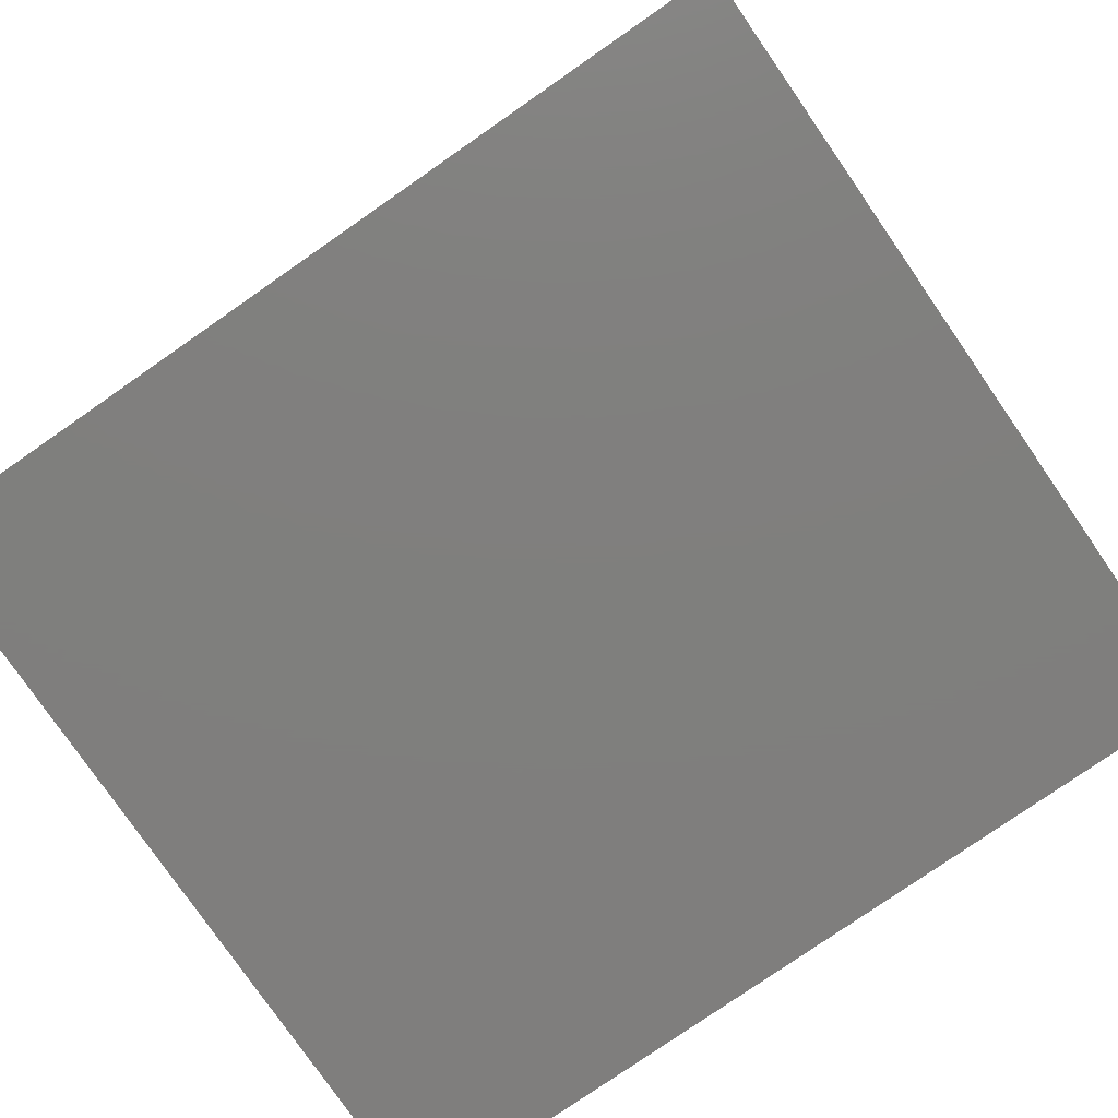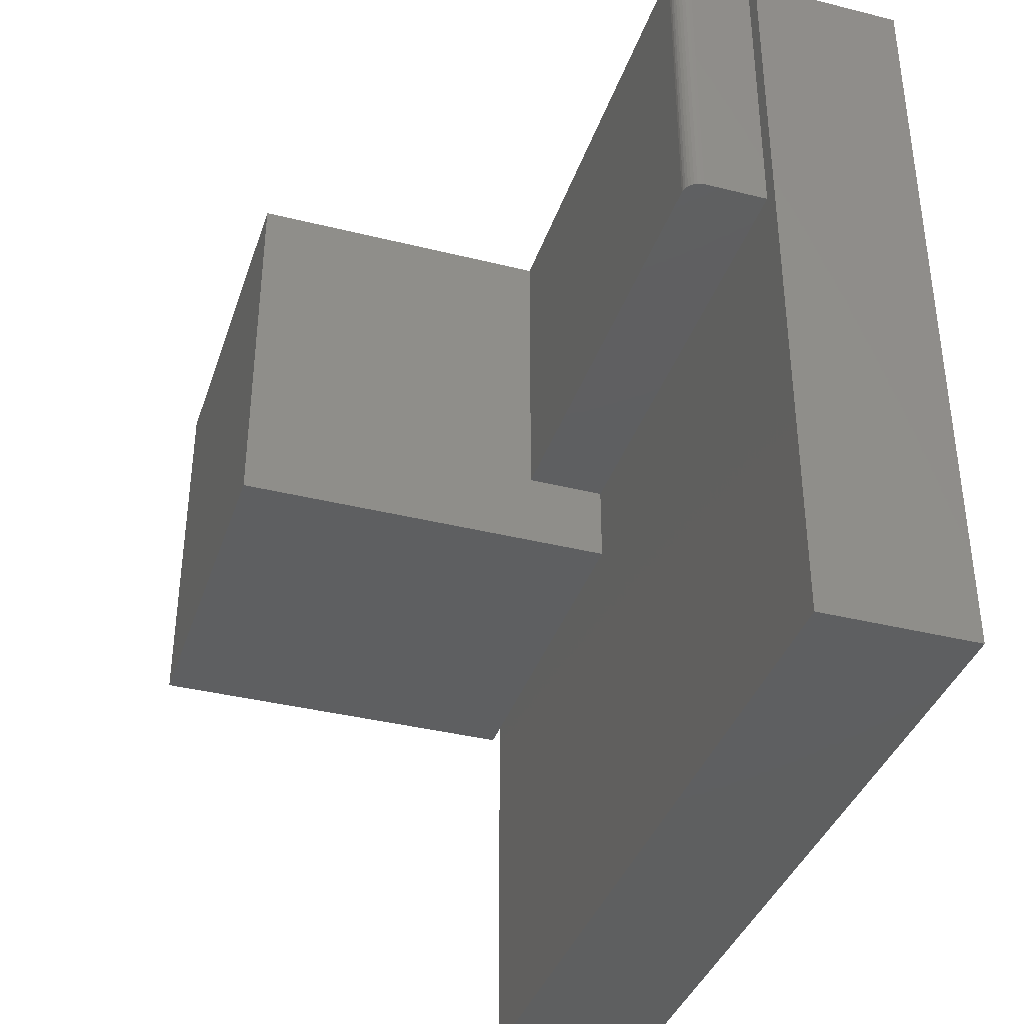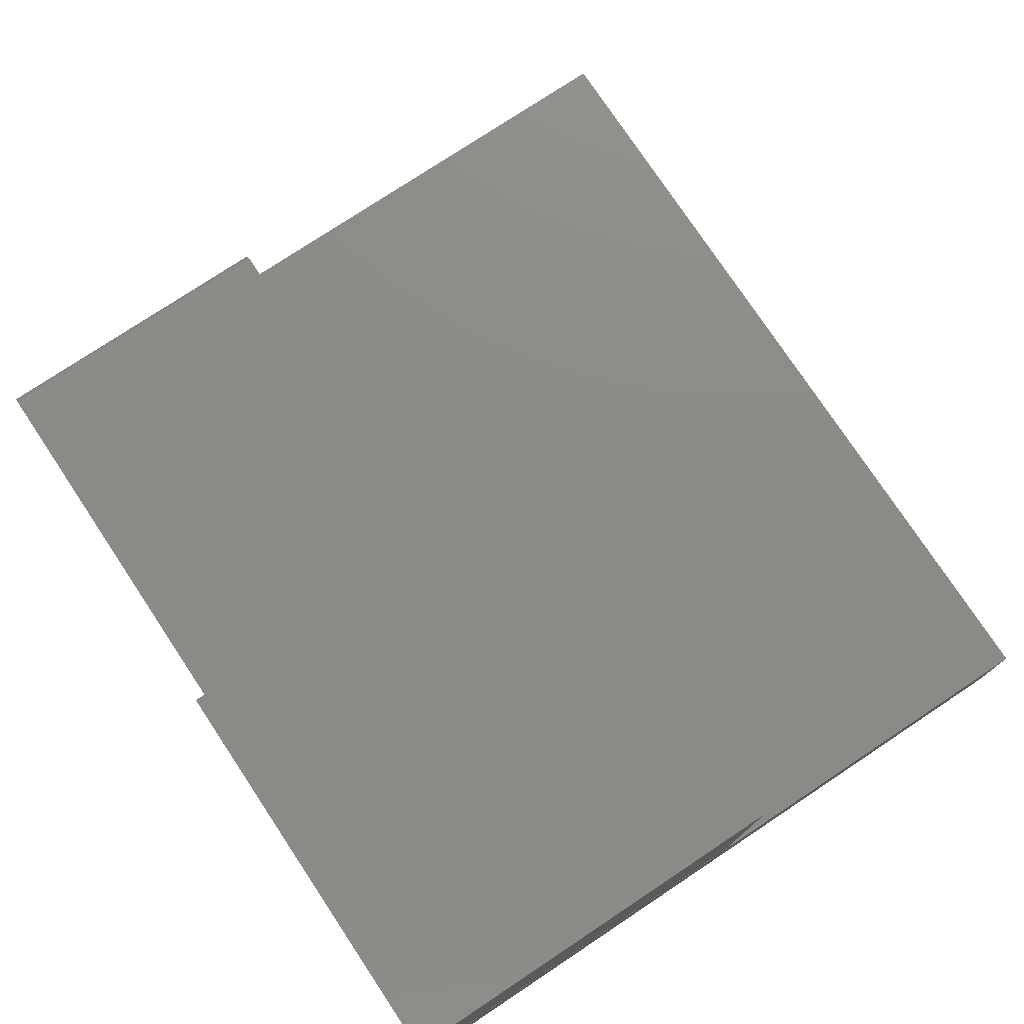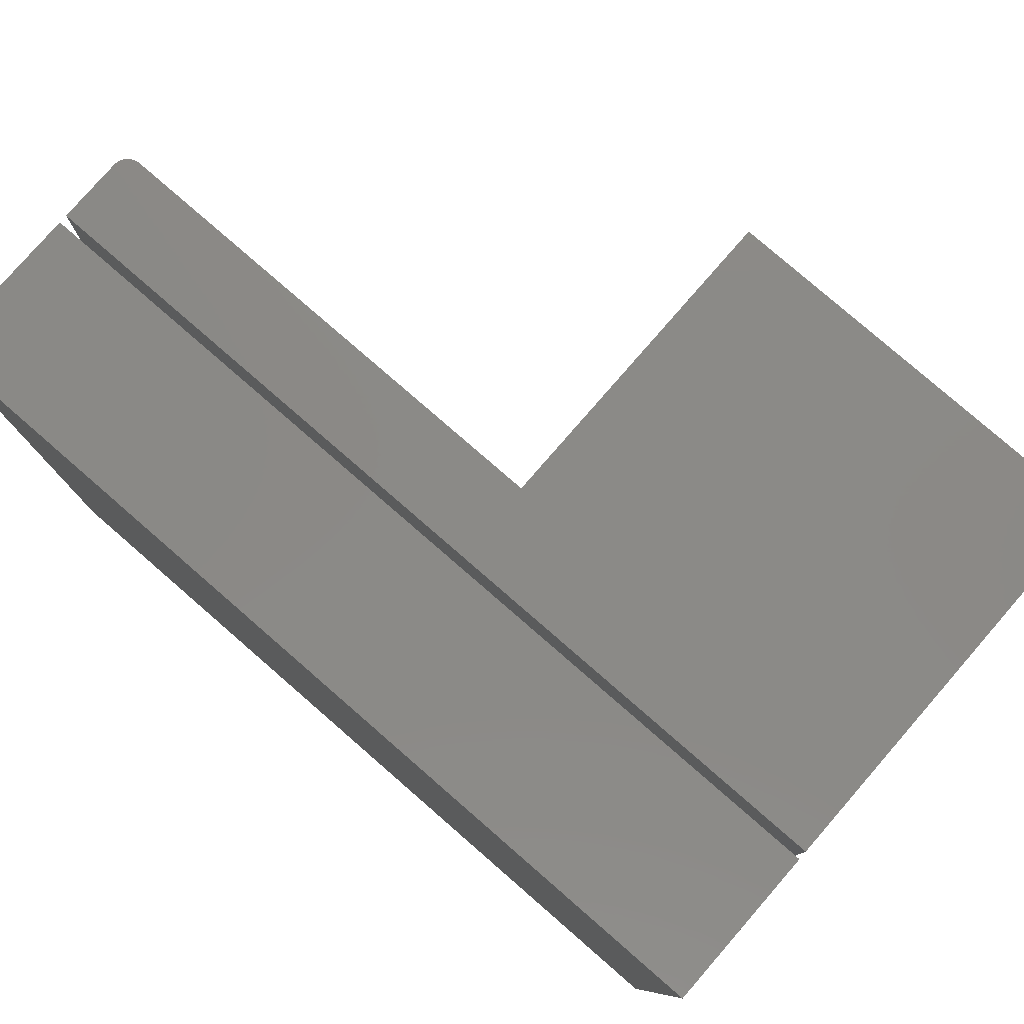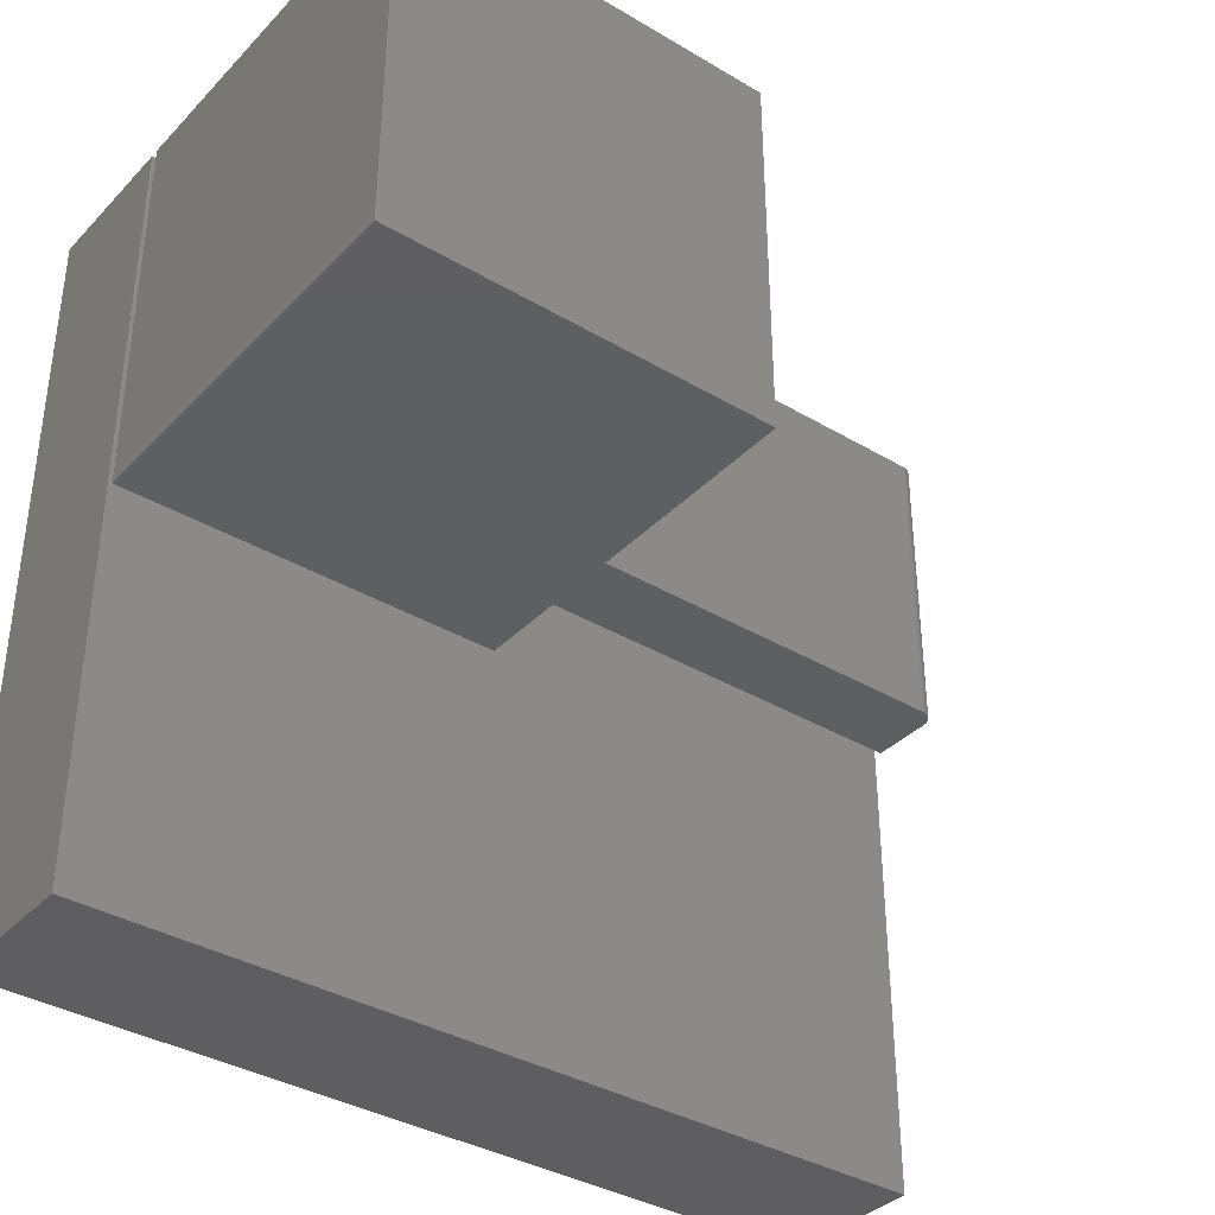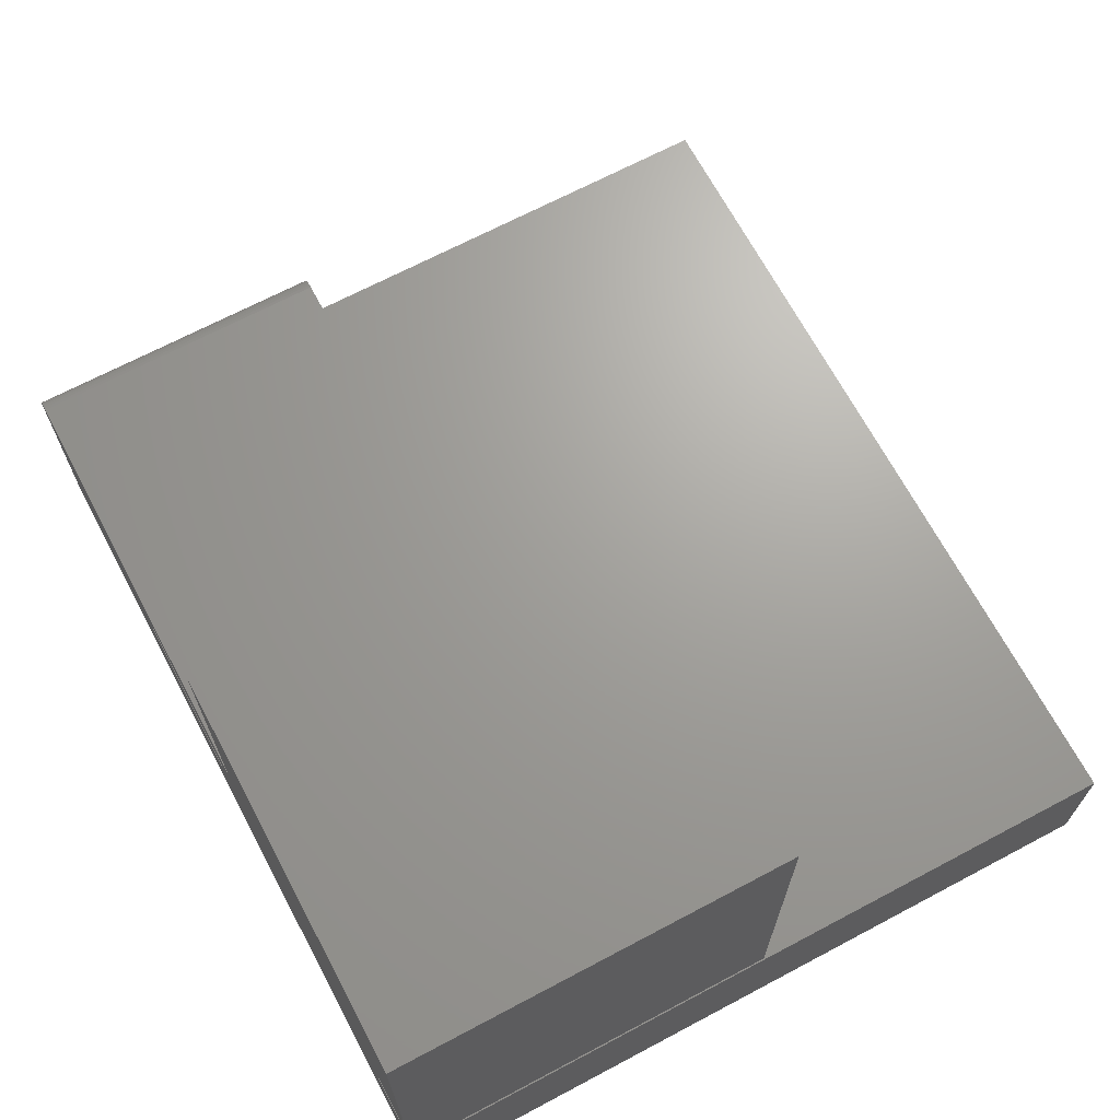
<metadata>
{"format":"stl","ext":"stl","renderer":"f3d","projection":"perspective","resolution":1024,"background":"white","views":[{"elev":-79.0,"azim":-145.3,"up":"+Z"},{"elev":-37.6,"azim":72.3,"up":"+Y"},{"elev":76.8,"azim":-123.6,"up":"+Z"},{"elev":79.3,"azim":-139.0,"up":"+Y"},{"elev":-36.6,"azim":-37.6,"up":"+Y"},{"elev":68.2,"azim":-118.0,"up":"+Z"}]}
</metadata>
<code>
# stl→obj: 42 verts, 76 faces
v 0.4071 -0.2969 0.1518
v 0.4044 -0.2969 0.1533
v 0.4015 -0.2969 0.1541
v 0.4141 -0.2969 0.1388
v -0.03906 -0.2969 0.07812
v 0.4141 -0.2969 0.07812
v -0.03906 -0.2969 0.1531
v 0.4138 -0.2969 0.1419
v 0.4129 -0.2969 0.1448
v 0.4114 -0.2969 0.1475
v 0.4095 -0.2969 0.1499
v 0.3984 -0.2969 0.1544
v -0.03906 -0.2969 0.1544
v 0.3984 4.934e-17 0.1544
v -0.03906 2.505e-17 0.1544
v 0.4141 4.597e-17 0.07812
v 0.4141 4.934e-17 0.1388
v -0.4141 1.275e-33 0.07812
v 0.4095 4.97e-17 0.1499
v 0.4015 4.949e-17 0.1541
v 0.4044 4.961e-17 0.1533
v 0.4071 4.967e-17 0.1518
v 0.4114 4.967e-17 0.1475
v 0.4129 4.961e-17 0.1448
v 0.4138 4.949e-17 0.1419
v -0.4141 2.082e-17 0.4531
v -0.03906 4.163e-17 0.4531
v -0.4141 -0.375 0.4531
v -0.4141 -0.375 0.07812
v -0.03906 -0.375 0.07812
v -0.03906 -0.375 0.1531
v -0.03906 -0.375 0.4531
v 0.4141 -0.75 -0.07812
v 0.4141 -0.75 0.07007
v -0.4141 -0.75 -0.07812
v -0.03923 -0.75 0.07007
v -0.4141 -0.75 0.07007
v -0.4141 8.226e-18 0.07007
v -0.03923 2.903e-17 0.07007
v -0.4141 0 -0.07812
v 0.4141 5.42e-17 0.07007
v 0.4141 4.597e-17 -0.07812
f 1 2 3
f 4 5 6
f 7 5 4
f 7 4 8
f 7 8 9
f 7 9 10
f 7 10 11
f 7 11 1
f 7 1 3
f 7 3 12
f 7 12 13
f 12 14 13
f 13 14 15
f 16 17 6
f 6 17 4
f 16 18 17
f 19 14 20
f 19 20 21
f 19 21 22
f 15 14 19
f 15 19 23
f 15 23 24
f 15 24 25
f 15 25 17
f 15 17 18
f 15 18 26
f 15 26 27
f 14 12 20
f 20 12 3
f 20 3 21
f 21 3 2
f 21 2 22
f 22 2 1
f 22 1 19
f 19 1 11
f 19 11 23
f 23 11 10
f 23 10 24
f 24 10 9
f 24 9 25
f 25 9 8
f 25 8 17
f 17 8 4
f 26 18 28
f 28 18 29
f 18 16 6
f 18 6 5
f 18 5 30
f 18 30 29
f 5 7 30
f 30 7 31
f 32 31 7
f 32 7 13
f 32 13 15
f 32 15 27
f 32 28 31
f 31 28 29
f 31 29 30
f 27 26 32
f 32 26 28
f 33 34 35
f 35 34 36
f 35 36 37
f 38 39 40
f 40 39 41
f 40 41 42
f 38 40 37
f 37 40 35
f 36 39 37
f 37 39 38
f 34 41 36
f 36 41 39
f 42 41 33
f 33 41 34
f 35 40 33
f 33 40 42

</code>
